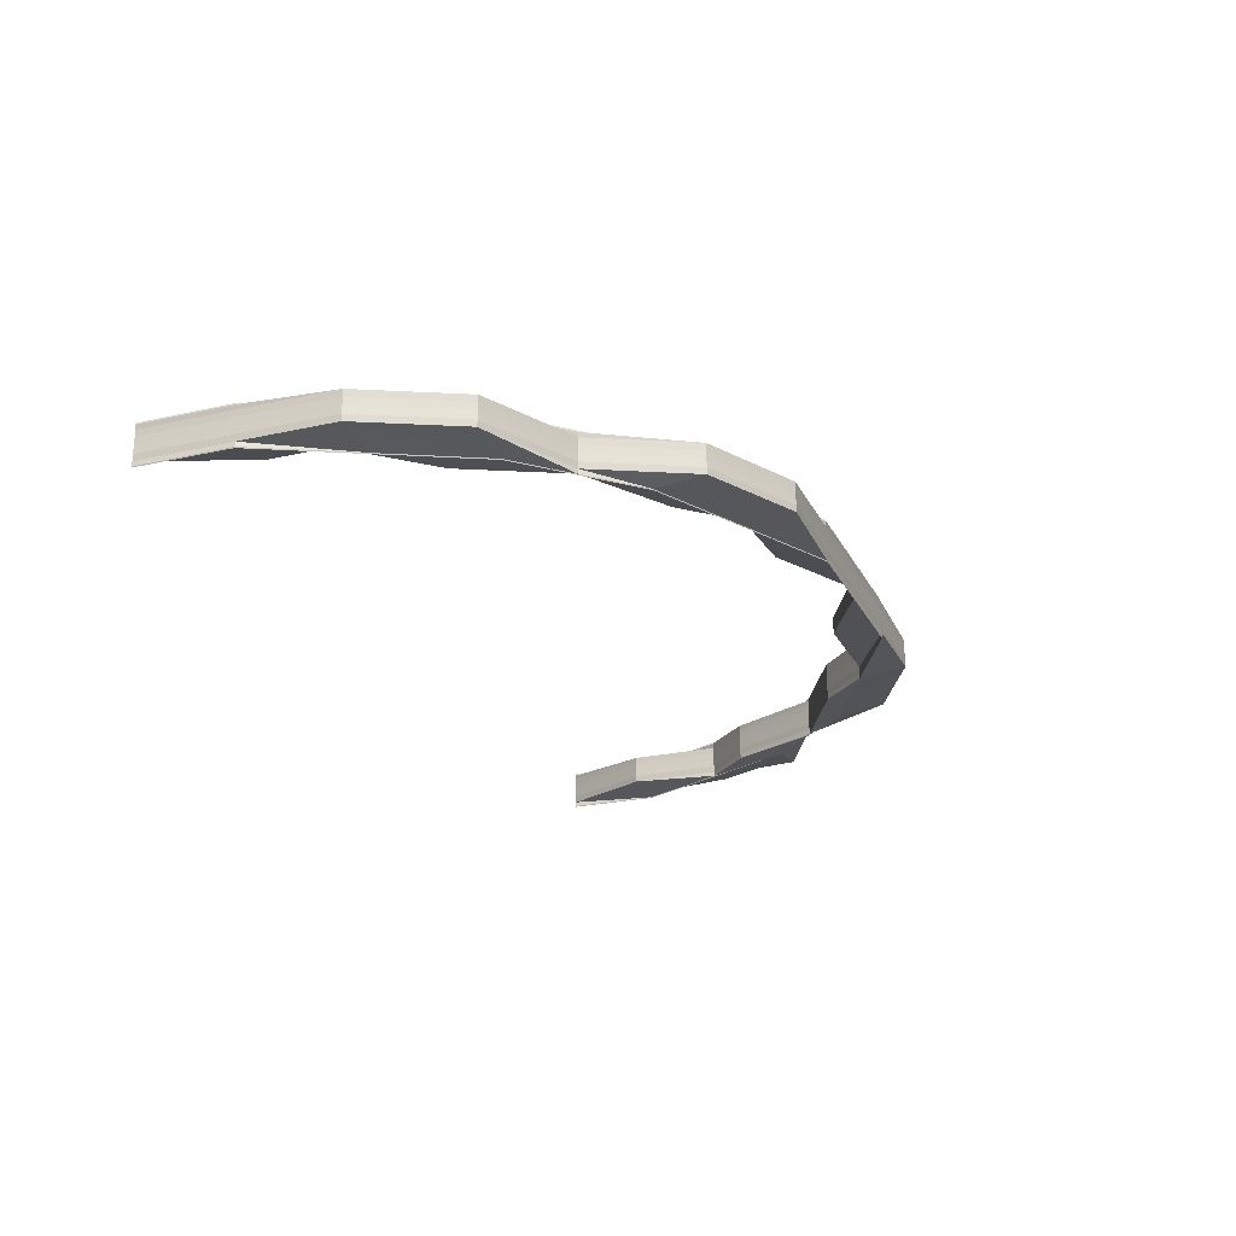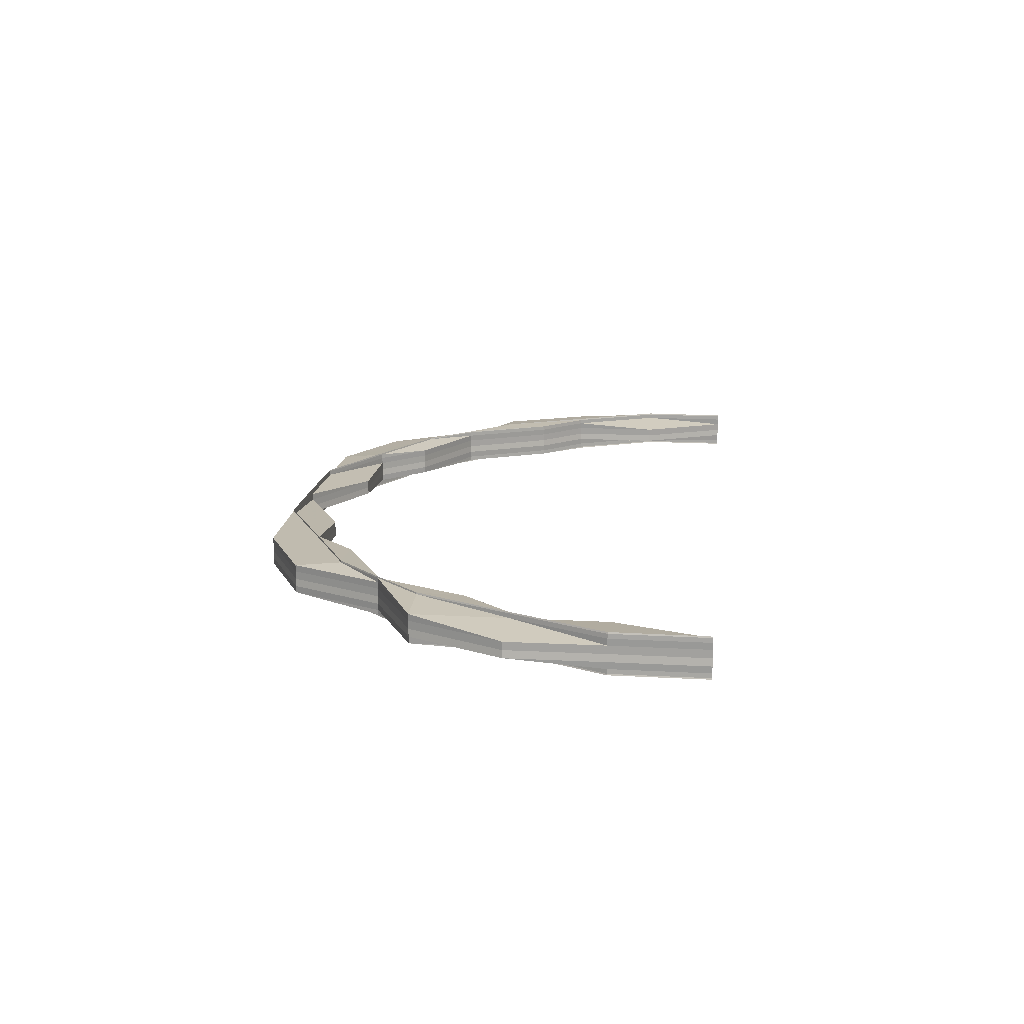
<metadata>
{"format":"obj","ext":"obj","renderer":"f3d","projection":"perspective","resolution":1024,"background":"white","views":[{"elev":-23.1,"azim":111.2,"up":"+Z"},{"elev":15.2,"azim":-83.3,"up":"+Z"}]}
</metadata>
<code>
o 11028
v 2252 1881 17.44
v 2252 1881 17.44
v 2252 1881 17.44
v 2252 1881 17.44
v 2252 1881 17.44
v 2252 1881 17.44
v 2252 1881 17.44
v 2252 1881 17.44
v 2252 1881 17.44
v 2252 1881 17.44
v 2252 1881 17.44
v 2252 1881 17.44
v 2252 1881 17.44
v 2252 1881 17.44
v 2252 1881 17.44
v 2252 1881 17.44
v 2252 1881 17.44
v 2252 1881 17.44
v 2252 1881 17.44
v 2252 1881 17.44
v 2252 1881 17.44
v 2252 1881 17.44
v 2252 1881 17.44
v 2252 1881 17.44
v 2252 1881 17.44
v 2252 1881 17.44
v 2252 1881 17.44
v 2252 1881 17.44
v 2252 1881 17.44
v 2252 1881 17.44
v 2252 1881 17.44
v 2252 1881 17.44
v 2252 1881 17.44
v 2252 1881 17.44
v 2252 1881 17.44
v 2252 1881 17.44
v 2252 1881 17.44
v 2252 1881 17.44
v 2252 1881 17.44
v 2252 1881 17.44
v 2252 1881 17.44
v 2252 1881 17.44
v 2252 1881 17.44
v 2252 1881 17.44
v 2252 1881 17.44
v 2252 1881 17.44
v 2252 1881 17.44
v 2252 1881 17.44
v 2252 1881 17.44
v 2252 1881 17.44
v 2252 1881 17.44
v 2252 1881 17.44
v 2252 1881 17.44
v 2252 1881 17.44
v 2252 1881 17.44
v 2252 1881 17.44
v 2252 1881 17.44
v 2252 1881 17.44
v 2252 1881 17.44
v 2252 1881 17.44
v 2252 1881 17.44
v 2252 1881 17.44
v 2252 1881 17.44
v 2252 1881 17.44
v 2252 1881 17.44
v 2252 1881 17.44
v 2252 1881 17.44
v 2252 1881 17.44
v 2252 1881 17.44
v 2252 1881 17.44
v 2252 1881 17.44
v 2252 1881 17.44
v 2252 1881 17.44
v 2252 1881 17.44
v 2252 1881 17.44
v 2252 1881 17.44
v 2252 1881 17.44
v 2252 1881 17.44
v 2252 1881 17.44
v 2252 1881 17.44
v 2252 1881 17.44
v 2252 1881 17.44
v 2252 1881 17.44
v 2252 1881 17.44
v 2252 1881 17.44
v 2252 1881 17.44
v 2252 1881 17.44
v 2252 1881 17.44
v 2252 1881 17.44
v 2252 1881 17.44
v 2252 1881 17.44
v 2252 1881 17.44
v 2252 1881 17.44
v 2252 1881 17.44
v 2252 1881 17.43
v 2252 1881 17.43
v 2252 1881 17.44
v 2252 1881 17.44
v 2252 1881 17.44
v 2252 1881 17.44
v 2252 1881 17.44
v 2252 1881 17.44
v 2252 1881 17.44
v 2252 1881 17.43
v 2252 1881 17.43
v 2252 1881 17.44
v 2252 1881 17.43
v 2252 1881 17.44
v 2252 1881 17.44
v 2252 1881 17.43
v 2252 1881 17.44
v 2252 1881 17.43
v 2252 1881 17.44
v 2252 1881 17.44
v 2252 1881 17.44
v 2252 1881 17.44
v 2252 1881 17.44
v 2252 1881 17.44
v 2252 1881 17.43
v 2252 1881 17.43
v 2252 1881 17.43
v 2252 1881 17.44
v 2252 1881 17.43
v 2252 1881 17.44
v 2252 1881 17.44
v 2252 1881 17.43
v 2252 1881 17.44
v 2252 1881 17.44
v 2252 1881 17.43
v 2252 1881 17.44
v 2252 1881 17.44
v 2252 1881 17.44
v 2252 1881 17.44
v 2252 1881 17.43
v 2252 1881 17.43
v 2252 1881 17.44
v 2252 1881 17.43
v 2252 1881 17.44
v 2252 1881 17.43
v 2252 1881 17.43
v 2252 1881 17.44
v 2252 1881 17.44
v 2252 1881 17.44
v 2252 1881 17.44
v 2252 1881 17.44
v 2252 1881 17.44
v 2252 1881 17.43
v 2252 1881 17.44
v 2252 1881 17.43
v 2252 1881 17.44
v 2252 1881 17.44
v 2252 1881 17.44
v 2252 1881 17.44
v 2252 1881 17.43
v 2252 1881 17.43
v 2252 1881 17.43
v 2252 1881 17.44
v 2252 1881 17.44
v 2252 1881 17.44
v 2252 1881 17.44
v 2252 1881 17.44
v 2252 1881 17.44
v 2252 1881 17.44
v 2252 1881 17.43
v 2252 1881 17.44
v 2252 1881 17.44
v 2252 1881 17.43
v 2252 1881 17.44
v 2252 1881 17.44
v 2252 1881 17.44
v 2251 1881 17.44
v 2252 1881 17.44
v 2252 1881 17.43
v 2251 1881 17.43
v 2252 1881 17.43
v 2251 1881 17.44
v 2252 1881 17.44
v 2251 1881 17.44
v 2252 1881 17.44
v 2252 1881 17.44
v 2252 1881 17.44
v 2252 1881 17.44
v 2251 1881 17.44
v 2251 1881 17.44
v 2252 1881 17.44
v 2252 1881 17.44
v 2252 1881 17.44
v 2251 1881 17.44
v 2252 1881 17.44
v 2251 1881 17.44
v 2252 1881 17.44
v 2252 1881 17.44
v 2252 1881 17.44
v 2252 1881 17.43
v 2251 1881 17.43
v 2251 1881 17.44
v 2252 1881 17.44
v 2251 1881 17.44
v 2251 1881 17.44
v 2251 1881 17.44
v 2252 1881 17.44
v 2251 1881 17.44
v 2251 1881 17.44
v 2251 1881 17.44
v 2251 1881 17.44
v 2251 1881 17.44
v 2251 1881 17.44
v 2251 1881 17.44
v 2251 1881 17.44
v 2251 1881 17.44
v 2251 1881 17.44
v 2251 1881 17.44
v 2251 1881 17.44
v 2251 1881 17.44
v 2251 1881 17.44
v 2251 1881 17.44
v 2251 1881 17.44
v 2251 1881 17.44
v 2251 1881 17.44
v 2251 1881 17.43
v 2251 1881 17.43
v 2251 1881 17.44
v 2251 1881 17.44
v 2251 1881 17.44
v 2251 1881 17.44
v 2251 1881 17.44
v 2251 1881 17.44
v 2251 1881 17.44
v 2251 1881 17.43
v 2251 1881 17.43
v 2251 1881 17.44
v 2251 1881 17.43
v 2251 1881 17.44
v 2251 1881 17.44
v 2251 1881 17.43
v 2251 1881 17.44
v 2251 1881 17.43
v 2251 1881 17.44
v 2251 1881 17.44
v 2251 1881 17.44
v 2251 1881 17.44
v 2251 1881 17.44
v 2251 1881 17.44
v 2251 1881 17.43
v 2251 1881 17.43
v 2251 1881 17.43
v 2251 1881 17.44
v 2251 1881 17.43
v 2251 1881 17.44
v 2251 1881 17.44
v 2251 1881 17.43
v 2251 1881 17.44
v 2251 1881 17.44
v 2251 1881 17.43
v 2251 1881 17.44
v 2251 1881 17.44
v 2251 1881 17.44
v 2251 1881 17.43
v 2251 1881 17.43
v 2251 1881 17.44
v 2251 1881 17.44
v 2251 1881 17.44
v 2251 1881 17.44
v 2251 1881 17.44
v 2251 1881 17.44
v 2251 1881 17.44
v 2251 1881 17.44
v 2251 1881 17.44
v 2251 1881 17.44
v 2251 1881 17.44
v 2251 1881 17.44
v 2251 1881 17.44
v 2251 1881 17.44
v 2251 1881 17.44
v 2251 1881 17.44
v 2251 1881 17.44
v 2251 1881 17.44
v 2251 1881 17.44
v 2251 1881 17.44
v 2251 1881 17.44
v 2251 1881 17.44
v 2251 1881 17.44
v 2251 1881 17.44
v 2251 1881 17.44
v 2251 1881 17.44
v 2251 1881 17.44
v 2251 1881 17.44
v 2251 1881 17.44
v 2251 1881 17.44
v 2251 1881 17.44
v 2251 1881 17.44
v 2251 1881 17.44
v 2251 1881 17.44
v 2251 1881 17.44
v 2251 1881 17.44
v 2251 1881 17.44
v 2251 1881 17.44
v 2251 1881 17.44
v 2251 1881 17.44
v 2251 1881 17.44
v 2251 1881 17.44
v 2251 1881 17.44
v 2251 1881 17.44
v 2251 1881 17.44
v 2251 1881 17.44
v 2251 1881 17.44
v 2251 1881 17.44
v 2252 1881 17.44
v 2251 1881 17.44
v 2251 1881 17.44
v 2251 1881 17.44
v 2251 1881 17.44
v 2251 1881 17.44
v 2251 1881 17.44
v 2251 1881 17.44
v 2251 1881 17.44
v 2251 1881 17.44
v 2251 1881 17.44
v 2251 1881 17.44
v 2251 1881 17.44
v 2251 1881 17.44
v 2251 1881 17.44
v 2251 1881 17.44
v 2251 1881 17.44
v 2251 1881 17.44
v 2252 1881 17.44
v 2252 1881 17.44
v 2251 1881 17.44
v 2251 1881 17.44
v 2251 1881 17.44
v 2251 1881 17.44
v 2251 1881 17.44
v 2251 1881 17.44
v 2251 1881 17.44
v 2251 1881 17.44
v 2251 1881 17.44
v 2251 1881 17.44
v 2251 1881 17.44
v 2251 1881 17.44
v 2251 1881 17.44
v 2251 1881 17.44
v 2251 1881 17.44
v 2251 1881 17.43
v 2251 1881 17.44
v 2251 1881 17.43
v 2251 1881 17.43
v 2251 1881 17.44
v 2251 1881 17.44
v 2251 1881 17.43
v 2251 1881 17.44
v 2251 1881 17.44
v 2251 1881 17.44
v 2251 1881 17.44
v 2251 1881 17.44
v 2251 1881 17.44
v 2251 1881 17.44
v 2251 1881 17.43
v 2251 1881 17.44
v 2251 1881 17.43
v 2251 1881 17.44
v 2251 1881 17.44
v 2251 1881 17.44
v 2251 1881 17.44
v 2251 1881 17.44
v 2251 1881 17.44
v 2251 1881 17.44
v 2251 1881 17.44
v 2251 1881 17.44
v 2251 1881 17.43
v 2251 1881 17.43
v 2251 1881 17.43
v 2251 1881 17.43
v 2251 1881 17.43
v 2251 1881 17.44
v 2251 1881 17.44
v 2251 1881 17.44
v 2251 1881 17.44
v 2251 1881 17.44
v 2251 1881 17.44
v 2251 1881 17.44
v 2251 1881 17.43
v 2251 1881 17.44
v 2251 1881 17.44
v 2251 1881 17.44
v 2251 1881 17.43
v 2251 1881 17.44
v 2251 1881 17.44
v 2251 1881 17.44
v 2251 1881 17.44
v 2251 1881 17.44
v 2251 1881 17.43
v 2251 1881 17.43
v 2251 1881 17.43
v 2251 1881 17.44
v 2251 1881 17.44
v 2251 1881 17.44
v 2251 1881 17.44
v 2251 1881 17.44
v 2251 1881 17.44
v 2251 1881 17.44
v 2251 1881 17.44
v 2251 1881 17.44
v 2251 1881 17.44
v 2251 1881 17.44
v 2251 1881 17.44
v 2251 1881 17.44
v 2251 1881 17.44
v 2251 1881 17.44
v 2251 1881 17.44
v 2251 1881 17.44
v 2251 1881 17.44
v 2251 1881 17.44
v 2251 1881 17.44
v 2251 1881 17.44
v 2251 1881 17.44
v 2251 1881 17.44
v 2251 1881 17.44
v 2251 1881 17.44
v 2251 1881 17.44
v 2251 1881 17.44
v 2251 1881 17.44
v 2251 1881 17.44
v 2251 1881 17.44
v 2251 1881 17.44
v 2251 1881 17.44
v 2251 1881 17.44
v 2251 1881 17.44
v 2251 1881 17.44
v 2251 1881 17.44
v 2251 1881 17.44
v 2251 1881 17.44
v 2251 1881 17.44
v 2251 1881 17.44
v 2251 1881 17.44
v 2251 1881 17.44
v 2251 1881 17.44
v 2251 1881 17.44
v 2251 1881 17.44
v 2251 1881 17.44
v 2251 1881 17.44
v 2251 1881 17.44
v 2251 1881 17.44
v 2251 1881 17.44
v 2251 1881 17.44
v 2251 1881 17.44
v 2251 1881 17.44
v 2251 1881 17.44
v 2251 1881 17.44
v 2251 1881 17.44
v 2251 1881 17.44
v 2251 1881 17.44
v 2251 1881 17.44
v 2251 1881 17.44
v 2251 1881 17.44
v 2251 1881 17.44
v 2251 1881 17.44
v 2251 1881 17.44
v 2251 1881 17.44
v 2251 1881 17.44
v 2251 1881 17.44
v 2251 1881 17.44
v 2251 1881 17.44
v 2251 1881 17.44
v 2251 1881 17.44
v 2251 1881 17.44
v 2251 1881 17.44
v 2251 1881 17.44
v 2251 1881 17.44
v 2251 1881 17.44
v 2251 1881 17.44
v 2251 1881 17.44
v 2251 1881 17.44
v 2251 1881 17.44
v 2251 1881 17.44
v 2251 1881 17.44
v 2251 1881 17.44
v 2251 1881 17.44
v 2251 1881 17.44
v 2251 1881 17.44
v 2251 1881 17.44
v 2251 1881 17.44
v 2251 1881 17.44
v 2251 1881 17.44
v 2251 1881 17.44
v 2251 1881 17.44
v 2251 1881 17.44
v 2251 1881 17.44
v 2252 1881 17.44
v 2252 1881 17.44
v 2252 1881 17.44
v 2252 1881 17.44
v 2252 1881 17.44
v 2252 1881 17.44
v 2252 1881 17.44
v 2252 1881 17.44
v 2252 1881 17.44
v 2252 1881 17.44
v 2252 1881 17.44
v 2252 1881 17.44
v 2252 1881 17.44
v 2252 1881 17.44
v 2252 1881 17.44
v 2252 1881 17.44
v 2252 1881 17.44
v 2252 1881 17.44
v 2252 1881 17.44
v 2252 1881 17.44
v 2252 1881 17.44
v 2252 1881 17.44
v 2252 1881 17.44
v 2252 1881 17.44
v 2252 1881 17.44
v 2252 1881 17.44
v 2252 1881 17.44
v 2252 1881 17.44
v 2252 1881 17.44
v 2252 1881 17.44
v 2252 1881 17.44
v 2252 1881 17.44
v 2252 1881 17.44
v 2252 1881 17.44
v 2252 1881 17.44
v 2252 1881 17.44
v 2252 1881 17.44
v 2252 1881 17.44
v 2252 1881 17.44
v 2251 1881 17.44
v 2251 1881 17.44
v 2251 1881 17.44
v 2251 1881 17.44
v 2251 1881 17.44
v 2251 1881 17.44
v 2251 1881 17.44
v 2251 1881 17.44
v 2251 1881 17.44
v 2251 1881 17.44
v 2251 1881 17.44
v 2251 1881 17.44
v 2251 1881 17.44
v 2251 1881 17.44
v 2251 1881 17.44
v 2251 1881 17.44
v 2251 1881 17.44
v 2251 1881 17.44
v 2252 1881 17.44
v 2252 1881 17.44
v 2252 1881 17.43
v 2252 1881 17.44
v 2252 1881 17.44
v 2252 1881 17.44
v 2252 1881 17.43
v 2252 1881 17.43
v 2252 1881 17.44
v 2252 1881 17.44
v 2252 1881 17.44
v 2252 1881 17.44
v 2252 1881 17.44
v 2252 1881 17.44
v 2252 1881 17.44
v 2252 1881 17.44
v 2252 1881 17.44
v 2252 1881 17.44
v 2252 1881 17.44
v 2252 1881 17.44
v 2252 1881 17.44
v 2252 1881 17.44
v 2252 1881 17.44
v 2252 1881 17.44
v 2252 1881 17.44
v 2252 1881 17.44
v 2252 1881 17.44
v 2252 1881 17.44
v 2252 1881 17.44
v 2252 1881 17.44
v 2252 1881 17.44
v 2252 1881 17.44
v 2252 1881 17.44
v 2252 1881 17.44
v 2252 1881 17.44
v 2252 1881 17.44
v 2252 1881 17.44
v 2252 1881 17.44
v 2252 1881 17.44
v 2252 1881 17.44
v 2252 1881 17.44
v 2252 1881 17.44
v 2252 1881 17.44
v 2252 1881 17.44
v 2252 1881 17.44
v 2251 1881 17.44
v 2252 1881 17.44
v 2252 1881 17.44
v 2251 1881 17.44
v 2251 1881 17.44
v 2252 1881 17.44
v 2252 1881 17.44
v 2252 1881 17.44
v 2252 1881 17.44
v 2252 1881 17.44
v 2252 1881 17.44
v 2251 1881 17.44
v 2251 1881 17.44
v 2251 1881 17.44
v 2252 1881 17.44
v 2252 1881 17.44
v 2252 1881 17.44
v 2252 1881 17.44
v 2252 1881 17.44
v 2252 1881 17.44
v 2252 1881 17.44
v 2252 1881 17.44
v 2252 1881 17.44
v 2252 1881 17.44
v 2252 1881 17.44
v 2252 1881 17.44
v 2252 1881 17.44
v 2252 1881 17.44
v 2252 1881 17.44
v 2252 1881 17.44
v 2252 1881 17.44
v 2252 1881 17.44
v 2252 1881 17.44
v 2252 1881 17.44
v 2252 1881 17.44
v 2252 1881 17.44
v 2252 1881 17.43
v 2252 1881 17.43
v 2252 1881 17.44
v 2252 1881 17.44
v 2252 1881 17.44
v 2252 1881 17.44
v 2252 1881 17.44
v 2252 1881 17.43
v 2252 1881 17.43
v 2252 1881 17.43
v 2251 1881 17.44
v 2251 1881 17.44
v 2251 1881 17.43
v 2251 1881 17.44
v 2251 1881 17.44
v 2251 1881 17.44
v 2251 1881 17.43
v 2251 1881 17.43
v 2251 1881 17.44
v 2251 1881 17.44
v 2251 1881 17.44
v 2251 1881 17.44
v 2251 1881 17.44
v 2251 1881 17.44
v 2251 1881 17.44
v 2251 1881 17.44
v 2251 1881 17.43
v 2251 1881 17.43
v 2251 1881 17.44
v 2251 1881 17.44
v 2251 1881 17.44
v 2251 1881 17.44
v 2251 1881 17.44
v 2251 1881 17.44
v 2251 1881 17.44
v 2251 1881 17.44
f 1 2 3
f 4 5 1
f 3 6 7
f 8 9 7
f 8 9 10
f 9 11 12
f 9 13 14
f 6 15 14
f 16 17 15
f 18 19 16
f 20 13 21
f 22 23 21
f 24 25 23
f 20 24 26
f 27 28 26
f 24 29 30
f 28 29 30
f 22 31 32
f 33 34 32
f 35 36 34
f 37 38 31
f 39 40 22
f 39 40 41
f 40 42 43
f 40 44 45
f 37 46 35
f 35 47 48
f 48 49 50
f 48 51 52
f 53 54 49
f 55 53 48
f 56 54 57
f 58 55 35
f 59 57 60
f 61 62 60
f 53 55 63
f 64 53 65
f 64 66 67
f 66 68 69
f 55 58 70
f 71 51 63
f 71 63 45
f 45 63 72
f 63 70 72
f 63 47 70
f 73 72 74
f 72 70 75
f 75 76 77
f 78 77 79
f 80 81 79
f 82 83 81
f 72 75 84
f 85 72 84
f 85 84 86
f 84 75 87
f 84 87 88
f 1 84 78
f 78 89 1
f 90 89 88
f 89 2 86
f 91 92 78
f 91 92 93
f 92 94 89
f 95 96 93
f 92 97 98
f 96 97 98
f 94 99 100
f 89 100 2
f 101 100 89
f 102 103 101
f 102 104 105
f 106 102 107
f 106 108 109
f 110 108 111
f 112 110 113
f 114 115 109
f 116 117 115
f 103 118 117
f 119 120 116
f 121 119 114
f 120 118 122
f 123 122 124
f 114 125 126
f 127 118 125
f 128 129 126
f 130 118 129
f 131 124 111
f 132 127 133
f 132 134 135
f 132 136 137
f 132 136 138
f 136 139 140
f 138 141 142
f 143 144 142
f 145 146 144
f 147 148 144
f 149 147 150
f 136 151 152
f 153 151 154
f 151 155 156
f 151 157 158
f 159 158 160
f 161 162 159
f 162 157 163
f 164 157 163
f 165 163 166
f 167 164 168
f 169 162 170
f 169 171 172
f 169 171 173
f 171 174 175
f 171 176 177
f 178 176 179
f 180 177 181
f 182 183 177
f 184 183 185
f 186 185 187
f 186 187 141
f 188 184 189
f 190 188 191
f 162 190 191
f 192 190 193
f 194 195 193
f 190 196 197
f 195 196 197
f 191 198 189
f 199 200 198
f 191 189 201
f 202 203 198
f 202 204 203
f 204 205 206
f 207 206 208
f 209 210 208
f 211 212 210
f 213 202 207
f 214 215 213
f 207 200 213
f 216 217 207
f 216 217 218
f 217 219 200
f 220 221 218
f 217 222 223
f 221 222 223
f 219 224 225
f 226 225 200
f 227 228 226
f 227 229 230
f 231 227 232
f 231 233 234
f 235 233 236
f 237 235 238
f 239 240 234
f 241 242 240
f 228 243 242
f 244 245 241
f 246 244 239
f 245 243 247
f 248 247 249
f 239 250 251
f 252 243 250
f 253 254 251
f 255 243 254
f 256 252 257
f 256 258 259
f 260 249 236
f 261 260 238
f 262 260 261
f 260 263 264
f 263 265 264
f 263 266 265
f 267 252 263
f 268 263 260
f 252 267 269
f 268 270 263
f 271 268 260
f 272 267 268
f 273 268 271
f 267 272 274
f 273 275 268
f 204 273 271
f 276 272 273
f 272 276 277
f 278 273 204
f 278 279 273
f 280 276 278
f 276 280 281
f 277 279 281
f 281 282 283
f 284 283 285
f 286 287 285
f 277 288 287
f 286 289 290
f 291 292 289
f 293 294 286
f 293 294 295
f 294 296 297
f 294 298 299
f 291 300 301
f 302 300 301
f 303 302 304
f 305 291 304
f 305 306 290
f 305 307 308
f 309 306 310
f 309 311 312
f 313 309 314
f 313 309 315
f 316 317 310
f 318 319 317
f 320 321 318
f 322 316 315
f 213 323 322
f 323 316 324
f 323 325 316
f 326 324 327
f 225 325 323
f 200 225 323
f 200 323 328
f 225 269 325
f 329 269 225
f 329 266 269
f 269 274 325
f 269 270 274
f 325 330 316
f 325 274 330
f 316 330 331
f 330 332 331
f 330 277 332
f 274 277 330
f 274 275 277
f 333 334 270
f 334 335 275
f 333 336 337
f 338 339 336
f 340 341 335
f 342 333 266
f 343 342 344
f 345 346 342
f 346 347 348
f 349 345 350
f 350 342 351
f 351 333 352
f 353 347 354
f 351 355 350
f 356 347 357
f 358 357 359
f 350 360 359
f 361 347 360
f 361 362 363
f 364 363 365
f 366 361 367
f 366 368 364
f 366 368 369
f 366 370 371
f 368 372 373
f 364 374 375
f 376 377 375
f 378 379 377
f 380 379 374
f 381 382 377
f 383 382 384
f 385 381 386
f 368 387 388
f 387 389 388
f 390 387 391
f 387 392 393
f 388 394 395
f 389 380 395
f 396 395 397
f 398 380 399
f 380 398 400
f 395 401 400
f 399 401 402
f 399 402 403
f 400 404 405
f 395 400 406
f 407 395 406
f 406 400 408
f 407 406 335
f 406 408 409
f 335 406 409
f 409 405 410
f 335 409 279
f 400 411 412
f 413 411 399
f 409 414 415
f 414 416 417
f 418 419 416
f 420 417 421
f 422 423 420
f 424 425 421
f 426 427 425
f 428 429 421
f 430 410 421
f 428 431 432
f 433 434 430
f 433 435 436
f 437 409 430
f 430 438 437
f 439 335 437
f 437 440 439
f 352 334 439
f 439 441 352
f 352 442 351
f 438 440 279
f 440 441 275
f 438 423 440
f 441 442 270
f 423 443 440
f 440 443 441
f 444 445 443
f 446 444 438
f 447 446 448
f 449 446 450
f 446 427 451
f 452 451 453
f 452 454 455
f 456 454 438
f 456 438 415
f 449 457 458
f 457 459 460
f 461 459 462
f 461 463 464
f 463 465 466
f 467 468 462
f 463 469 468
f 470 471 467
f 471 469 472
f 473 469 472
f 474 473 475
f 476 472 460
f 477 473 476
f 473 477 478
f 479 476 480
f 480 476 458
f 476 481 482
f 483 481 478
f 483 478 443
f 412 484 476
f 398 477 412
f 477 398 413
f 478 484 413
f 443 478 485
f 478 413 485
f 443 485 441
f 441 485 442
f 485 413 486
f 485 486 442
f 413 399 486
f 486 399 403
f 442 486 355
f 486 403 355
f 442 355 266
f 355 403 487
f 355 487 344
f 2 6 488
f 2 489 6
f 100 489 2
f 489 490 6
f 6 490 491
f 490 492 491
f 490 37 492
f 489 493 490
f 493 37 490
f 100 494 489
f 494 493 489
f 495 494 100
f 495 496 494
f 494 497 493
f 493 498 37
f 127 499 494
f 499 500 493
f 500 58 37
f 499 127 501
f 58 500 502
f 500 499 503
f 502 498 503
f 503 497 501
f 502 503 504
f 75 502 504
f 70 502 75
f 70 46 502
f 504 503 131
f 503 501 131
f 131 501 505
f 501 506 505
f 501 496 506
f 507 131 508
f 508 131 113
f 509 152 496
f 138 152 510
f 510 511 138
f 511 512 496
f 511 186 512
f 152 513 497
f 514 511 497
f 510 513 515
f 515 514 510
f 516 517 513
f 518 186 511
f 514 518 511
f 519 520 518
f 521 518 514
f 518 522 186
f 522 523 186
f 524 522 518
f 524 324 522
f 522 328 523
f 525 521 514
f 525 514 498
f 526 521 525
f 307 184 522
f 184 307 326
f 189 328 326
f 527 202 328
f 527 528 202
f 528 204 202
f 528 278 204
f 529 528 530
f 531 278 528
f 531 415 278
f 299 531 528
f 532 531 299
f 532 533 531
f 534 533 535
f 281 415 534
f 534 536 537
f 431 280 531
f 280 431 534
f 431 538 536
f 539 538 540
f 541 540 542
f 543 544 542
f 545 546 547
f 545 546 548
f 546 549 550
f 546 551 552
f 553 554 555
f 554 556 557
f 558 559 560
f 515 561 562
f 562 525 515
f 513 561 498
f 513 563 561
f 564 563 513
f 564 565 563
f 565 191 563
f 563 191 201
f 563 201 561
f 561 201 566
f 561 566 46
f 567 525 46
f 562 566 568
f 568 567 562
f 567 526 525
f 569 526 567
f 568 570 571
f 572 573 571
f 574 575 573
f 576 574 577
f 578 579 573
f 580 581 579
f 582 580 583
f 583 567 47
f 584 585 579
f 586 584 587
f 588 585 589
f 588 590 591
f 592 593 591
f 590 594 595
f 593 594 595
f 566 596 47
f 566 597 596
f 201 597 566
f 201 189 597
f 189 326 597
f 597 326 578
f 597 598 570
f 326 599 598
f 526 599 600
f 307 601 599
f 602 601 599
f 602 603 604
f 605 601 606
f 607 605 526
f 608 606 609
f 610 602 608
f 610 602 611
f 612 607 526
f 613 607 614
f 607 615 616
f 617 612 618
f 612 619 620
f 621 612 567
f 621 622 623
f 624 621 625
f 624 621 568
f 626 627 628
f 627 629 630
f 631 632 633
f 632 634 635
f 636 637 638
f 636 637 639
f 637 640 641
f 637 642 643
f 644 645 646
f 645 647 648
f 649 650 651
f 652 653 654
f 653 655 656
f 657 658 659
f 658 660 661

</code>
